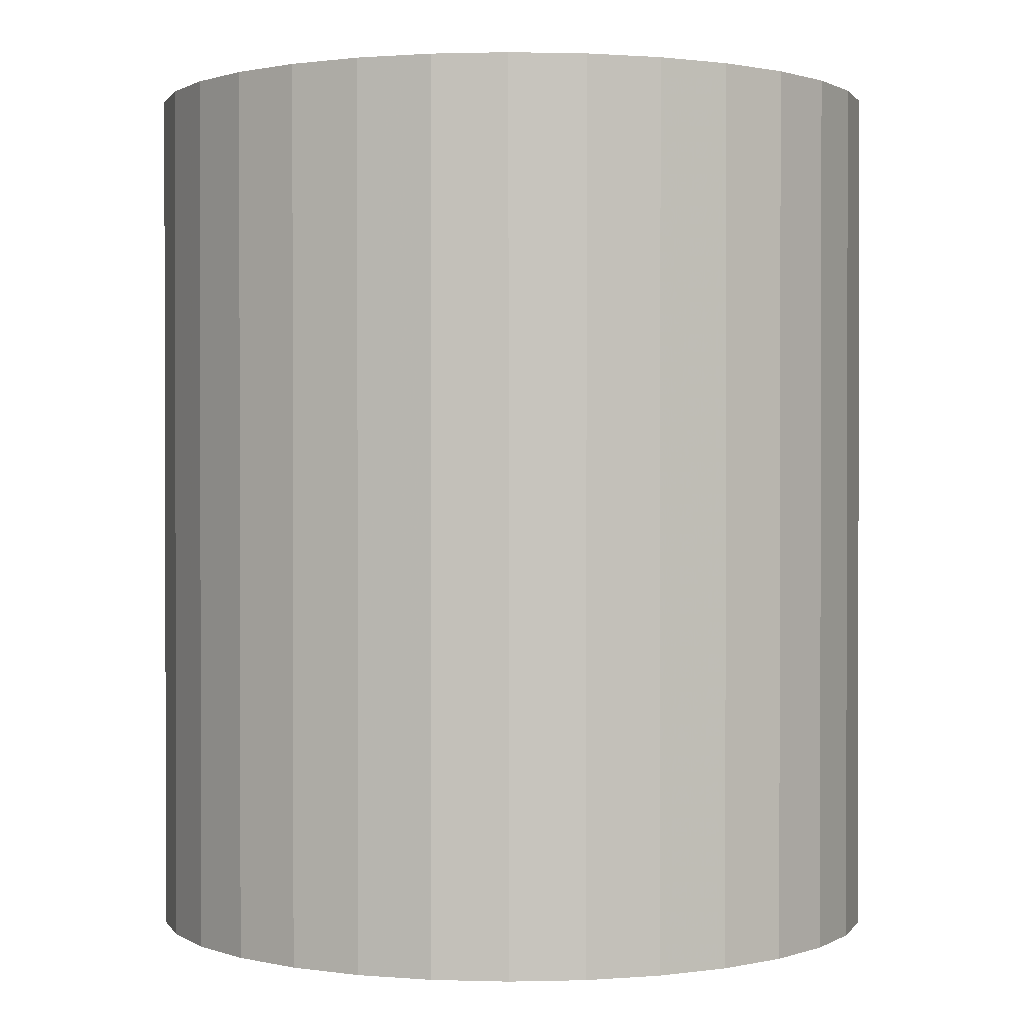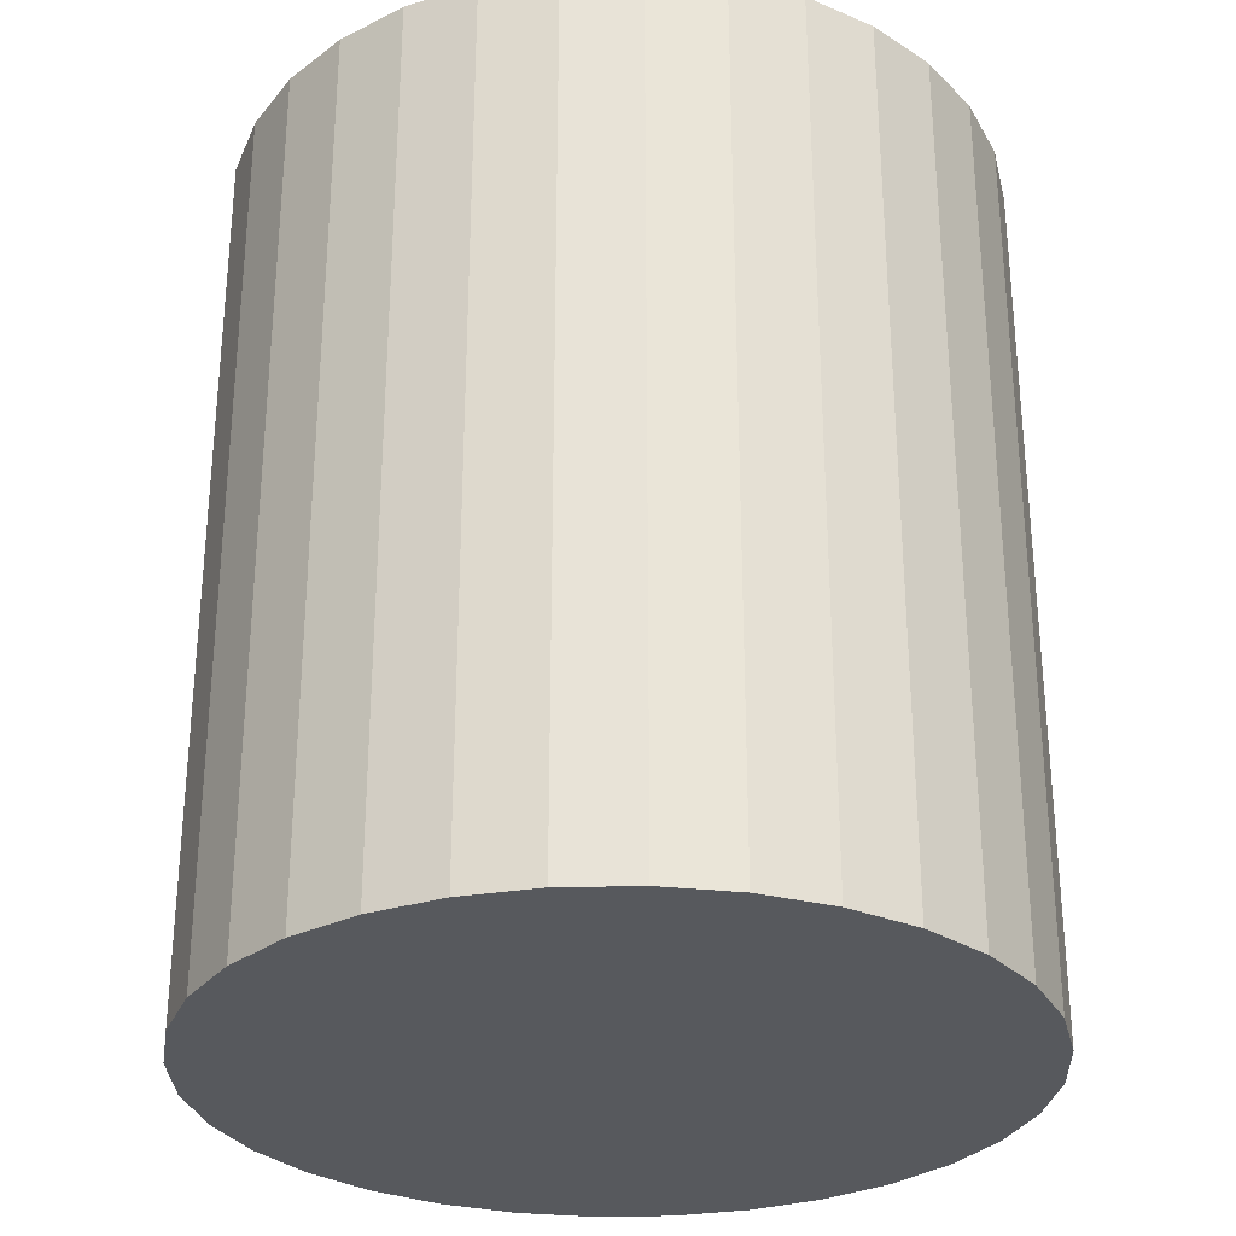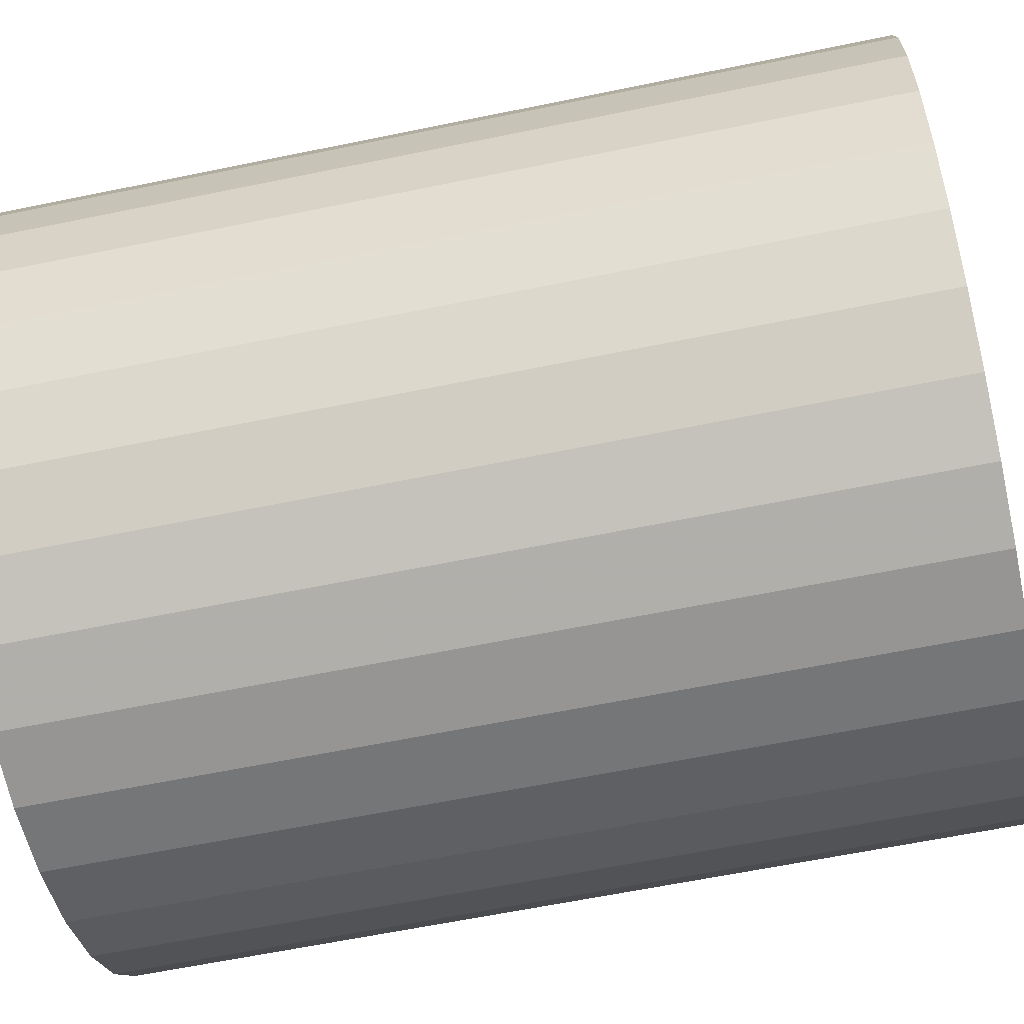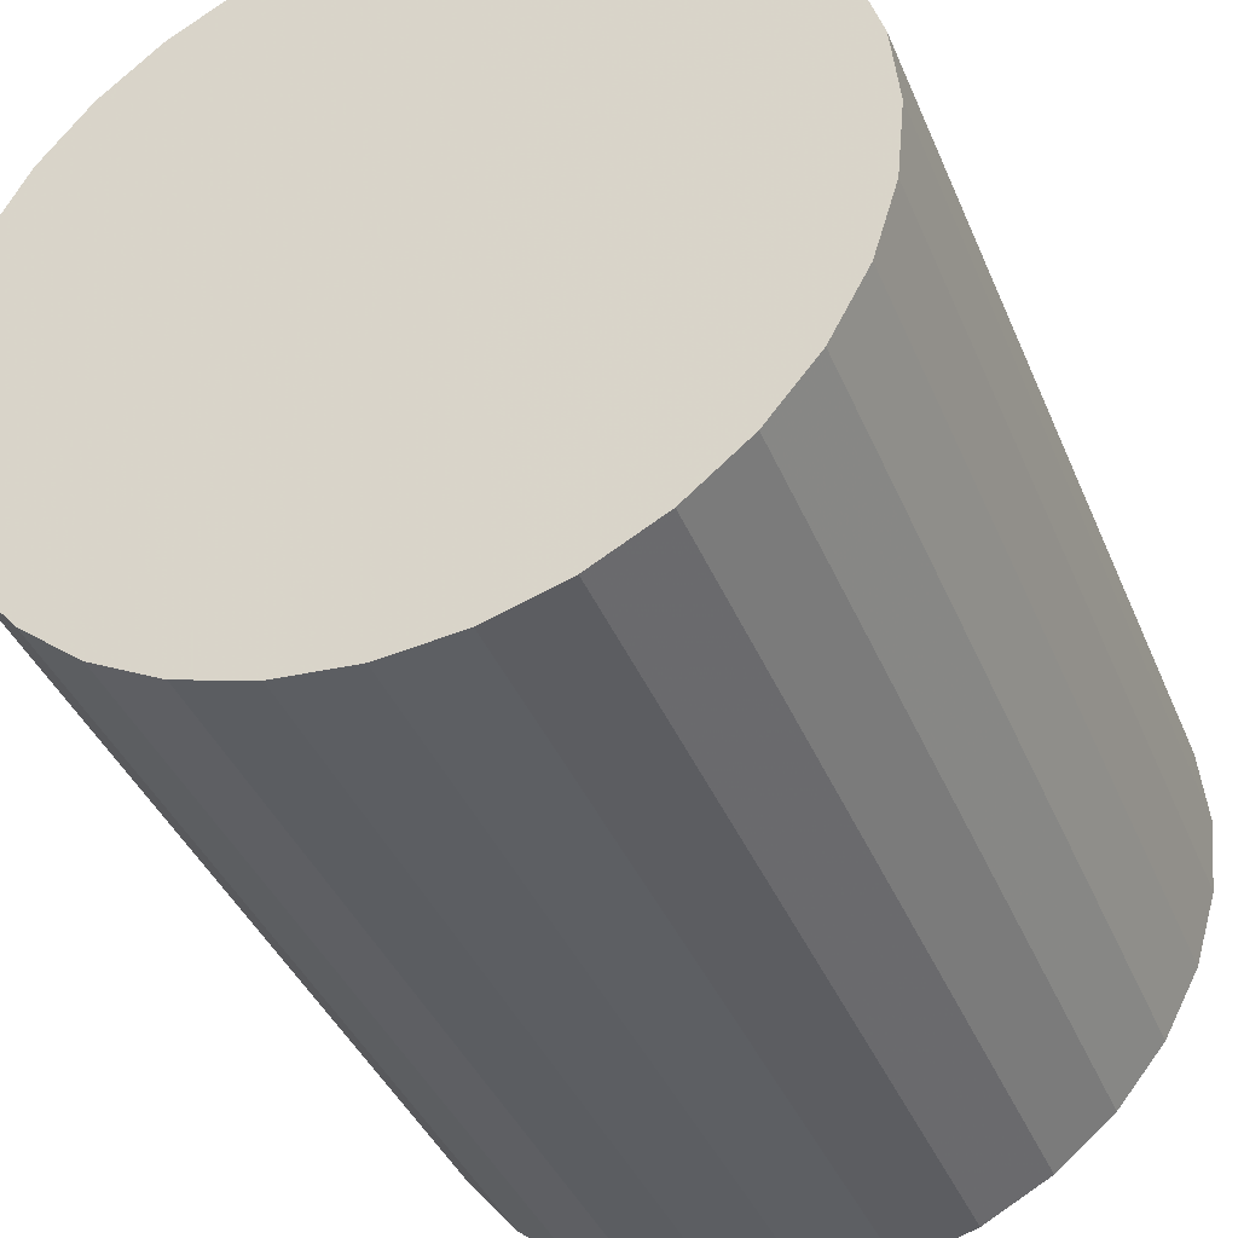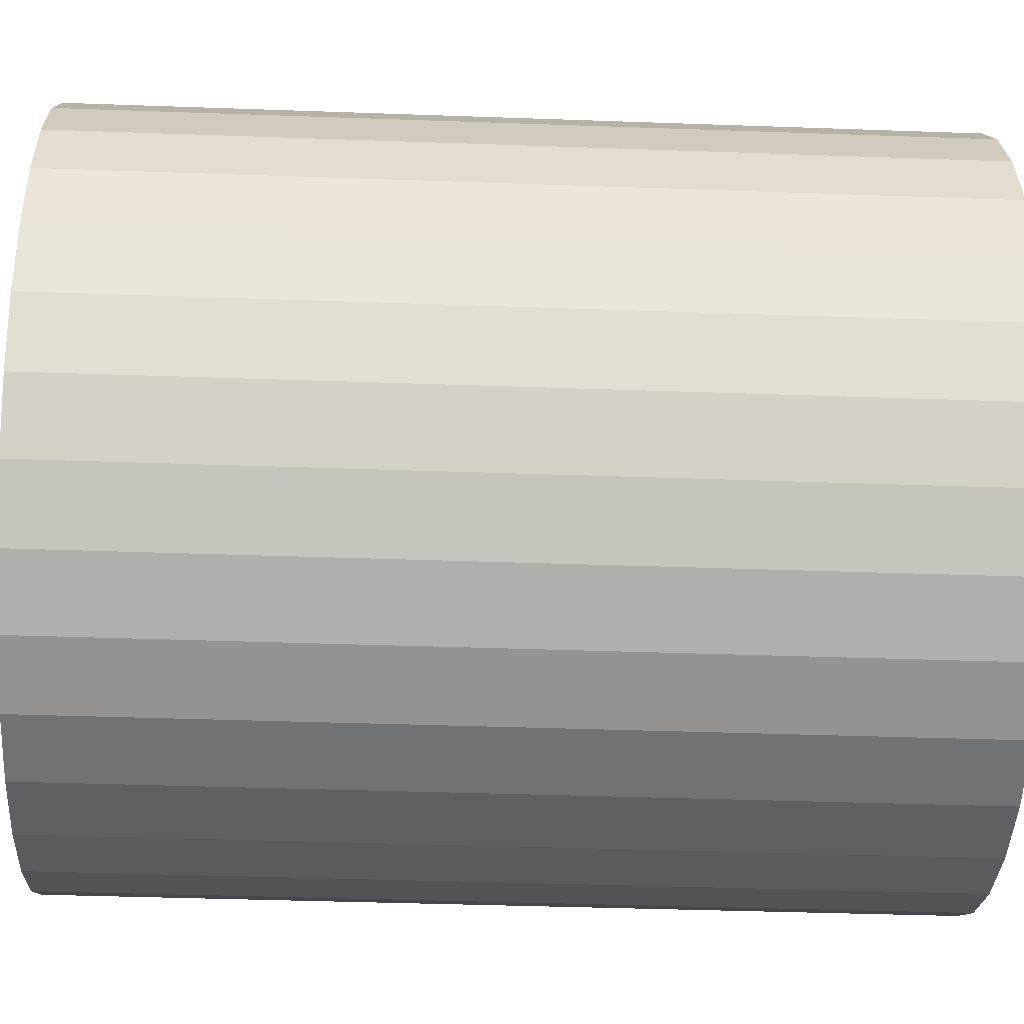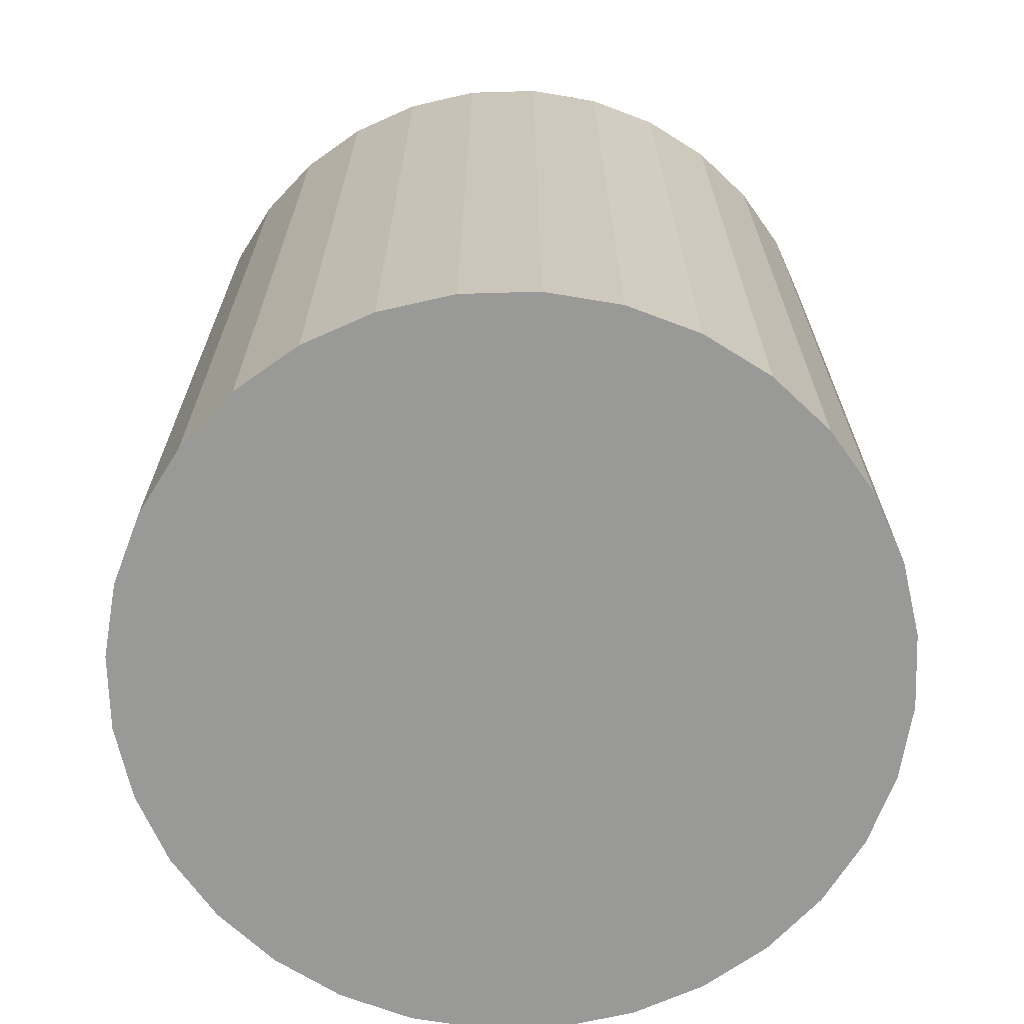
<metadata>
{"format":"obj","ext":"obj","renderer":"f3d","projection":"perspective","resolution":1024,"background":"white","views":[{"elev":0.9,"azim":-157.0,"up":"+Z"},{"elev":-29.7,"azim":41.5,"up":"+Z"},{"elev":-62.2,"azim":101.8,"up":"+Y"},{"elev":-39.9,"azim":-158.6,"up":"+Y"},{"elev":-38.6,"azim":87.4,"up":"+Y"},{"elev":-68.8,"azim":-15.2,"up":"+Z"}]}
</metadata>
<code>
v 0 0 -0.03026
v 0.02607 0 -0.03026
v 0.02607 0 0.03026
v 0 0 0.03026
v 0.02556 0.005085 -0.03026
v 0.02556 0.005085 0.03026
v 0.02408 0.009975 -0.03026
v 0.02408 0.009975 0.03026
v 0.02167 0.01448 -0.03026
v 0.02167 0.01448 0.03026
v 0.01843 0.01843 -0.03026
v 0.01843 0.01843 0.03026
v 0.01448 0.02167 -0.03026
v 0.01448 0.02167 0.03026
v 0.009975 0.02408 -0.03026
v 0.009975 0.02408 0.03026
v 0.005085 0.02556 -0.03026
v 0.005085 0.02556 0.03026
v 0 0.02607 -0.03026
v 0 0.02607 0.03026
v -0.005085 0.02556 -0.03026
v -0.005085 0.02556 0.03026
v -0.009975 0.02408 -0.03026
v -0.009975 0.02408 0.03026
v -0.01448 0.02167 -0.03026
v -0.01448 0.02167 0.03026
v -0.01843 0.01843 -0.03026
v -0.01843 0.01843 0.03026
v -0.02167 0.01448 -0.03026
v -0.02167 0.01448 0.03026
v -0.02408 0.009975 -0.03026
v -0.02408 0.009975 0.03026
v -0.02556 0.005085 -0.03026
v -0.02556 0.005085 0.03026
v -0.02607 0 -0.03026
v -0.02607 0 0.03026
v -0.02556 -0.005085 -0.03026
v -0.02556 -0.005085 0.03026
v -0.02408 -0.009975 -0.03026
v -0.02408 -0.009975 0.03026
v -0.02167 -0.01448 -0.03026
v -0.02167 -0.01448 0.03026
v -0.01843 -0.01843 -0.03026
v -0.01843 -0.01843 0.03026
v -0.01448 -0.02167 -0.03026
v -0.01448 -0.02167 0.03026
v -0.009975 -0.02408 -0.03026
v -0.009975 -0.02408 0.03026
v -0.005085 -0.02556 -0.03026
v -0.005085 -0.02556 0.03026
v -0 -0.02607 -0.03026
v -0 -0.02607 0.03026
v 0.005085 -0.02556 -0.03026
v 0.005085 -0.02556 0.03026
v 0.009975 -0.02408 -0.03026
v 0.009975 -0.02408 0.03026
v 0.01448 -0.02167 -0.03026
v 0.01448 -0.02167 0.03026
v 0.01843 -0.01843 -0.03026
v 0.01843 -0.01843 0.03026
v 0.02167 -0.01448 -0.03026
v 0.02167 -0.01448 0.03026
v 0.02408 -0.009975 -0.03026
v 0.02408 -0.009975 0.03026
v 0.02556 -0.005085 -0.03026
v 0.02556 -0.005085 0.03026
f 2 1 5
f 2 5 3
f 3 5 6
f 3 6 4
f 5 1 7
f 5 7 6
f 6 7 8
f 6 8 4
f 7 1 9
f 7 9 8
f 8 9 10
f 8 10 4
f 9 1 11
f 9 11 10
f 10 11 12
f 10 12 4
f 11 1 13
f 11 13 12
f 12 13 14
f 12 14 4
f 13 1 15
f 13 15 14
f 14 15 16
f 14 16 4
f 15 1 17
f 15 17 16
f 16 17 18
f 16 18 4
f 17 1 19
f 17 19 18
f 18 19 20
f 18 20 4
f 19 1 21
f 19 21 20
f 20 21 22
f 20 22 4
f 21 1 23
f 21 23 22
f 22 23 24
f 22 24 4
f 23 1 25
f 23 25 24
f 24 25 26
f 24 26 4
f 25 1 27
f 25 27 26
f 26 27 28
f 26 28 4
f 27 1 29
f 27 29 28
f 28 29 30
f 28 30 4
f 29 1 31
f 29 31 30
f 30 31 32
f 30 32 4
f 31 1 33
f 31 33 32
f 32 33 34
f 32 34 4
f 33 1 35
f 33 35 34
f 34 35 36
f 34 36 4
f 35 1 37
f 35 37 36
f 36 37 38
f 36 38 4
f 37 1 39
f 37 39 38
f 38 39 40
f 38 40 4
f 39 1 41
f 39 41 40
f 40 41 42
f 40 42 4
f 41 1 43
f 41 43 42
f 42 43 44
f 42 44 4
f 43 1 45
f 43 45 44
f 44 45 46
f 44 46 4
f 45 1 47
f 45 47 46
f 46 47 48
f 46 48 4
f 47 1 49
f 47 49 48
f 48 49 50
f 48 50 4
f 49 1 51
f 49 51 50
f 50 51 52
f 50 52 4
f 51 1 53
f 51 53 52
f 52 53 54
f 52 54 4
f 53 1 55
f 53 55 54
f 54 55 56
f 54 56 4
f 55 1 57
f 55 57 56
f 56 57 58
f 56 58 4
f 57 1 59
f 57 59 58
f 58 59 60
f 58 60 4
f 59 1 61
f 59 61 60
f 60 61 62
f 60 62 4
f 61 1 63
f 61 63 62
f 62 63 64
f 62 64 4
f 63 1 65
f 63 65 64
f 64 65 66
f 64 66 4
f 65 1 2
f 65 2 66
f 66 2 3
f 66 3 4

</code>
